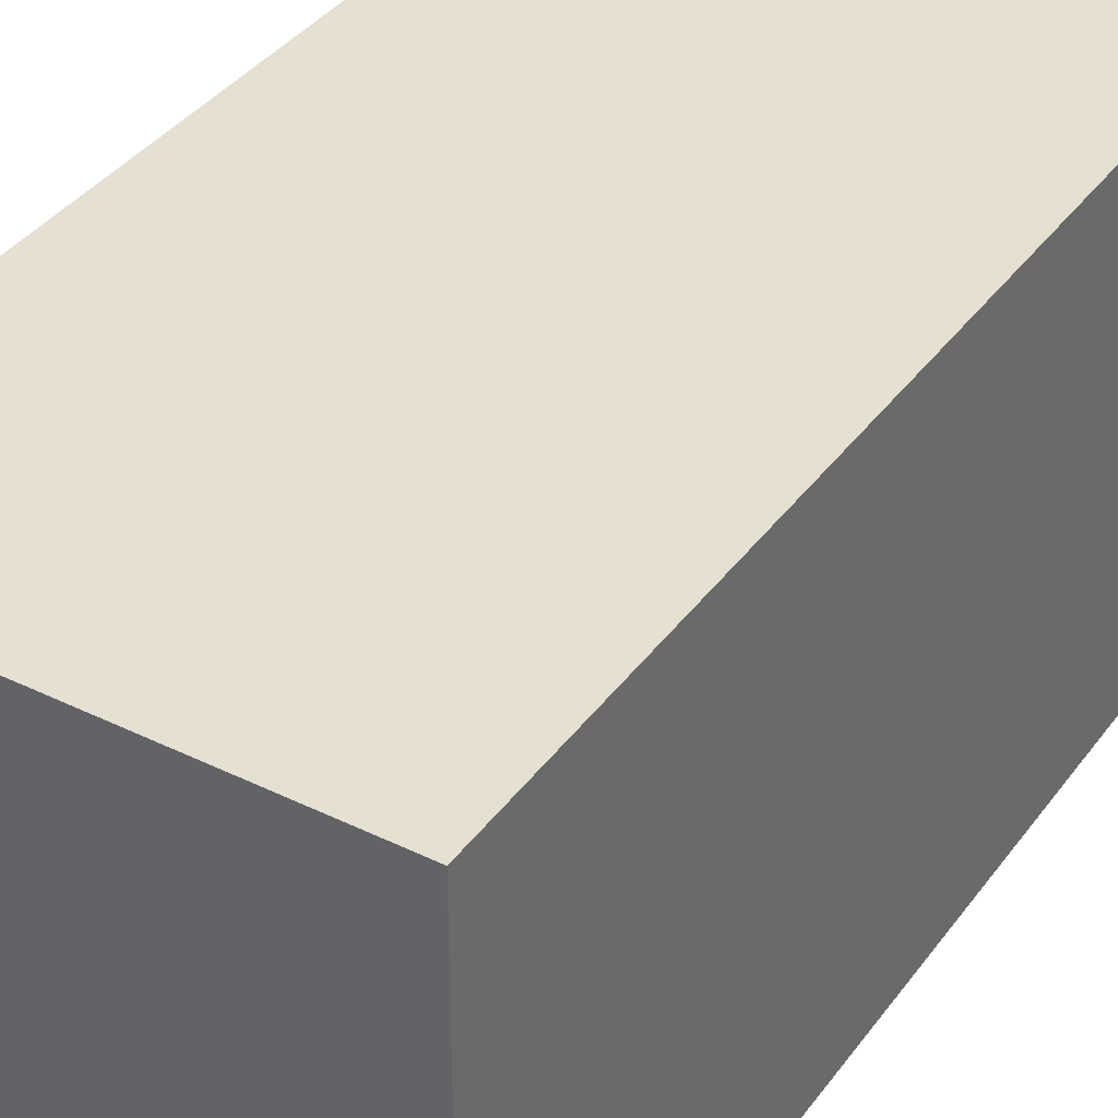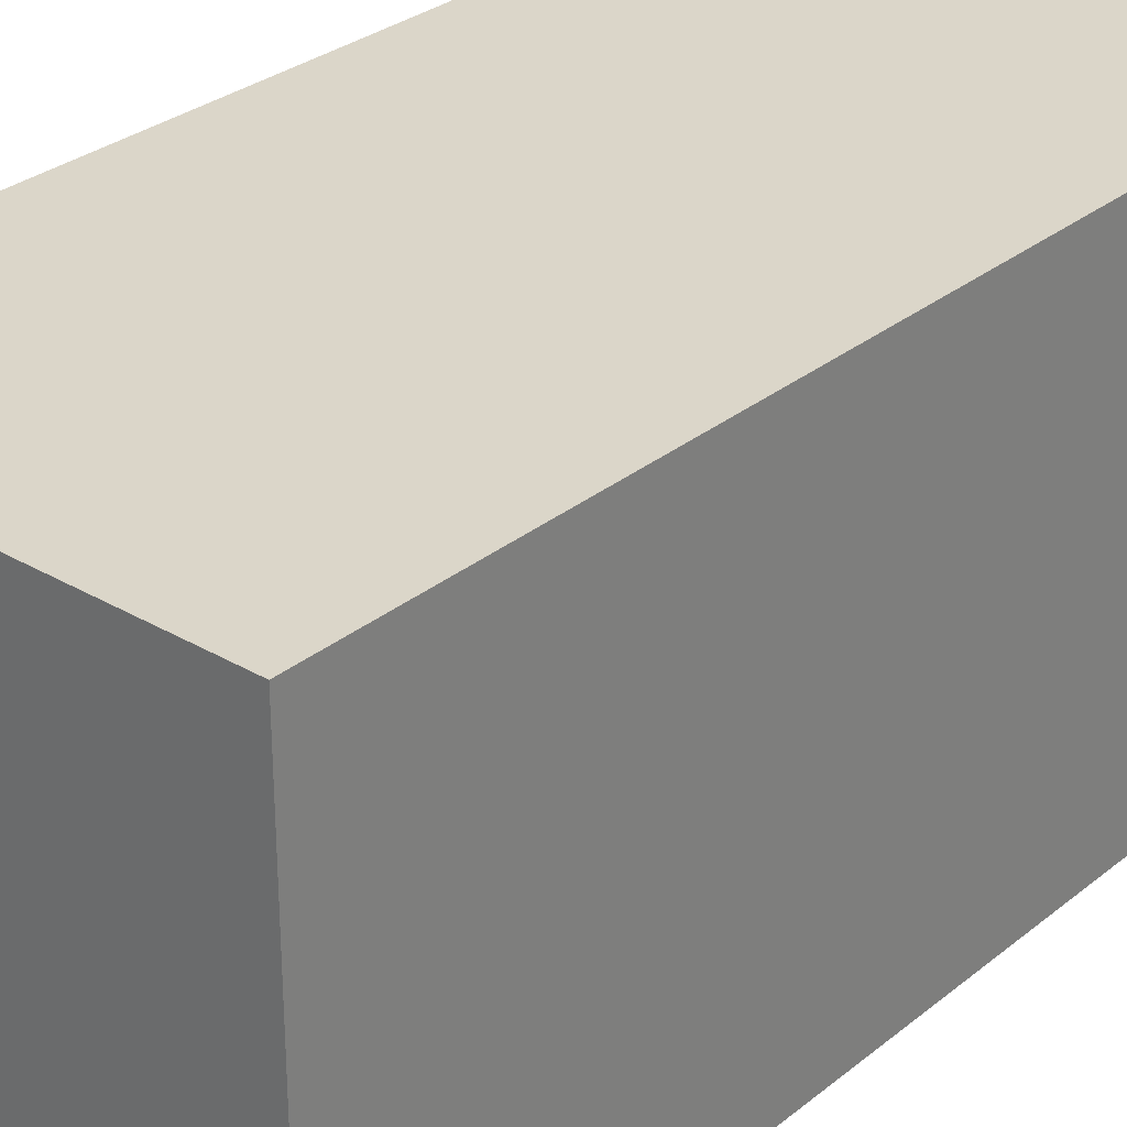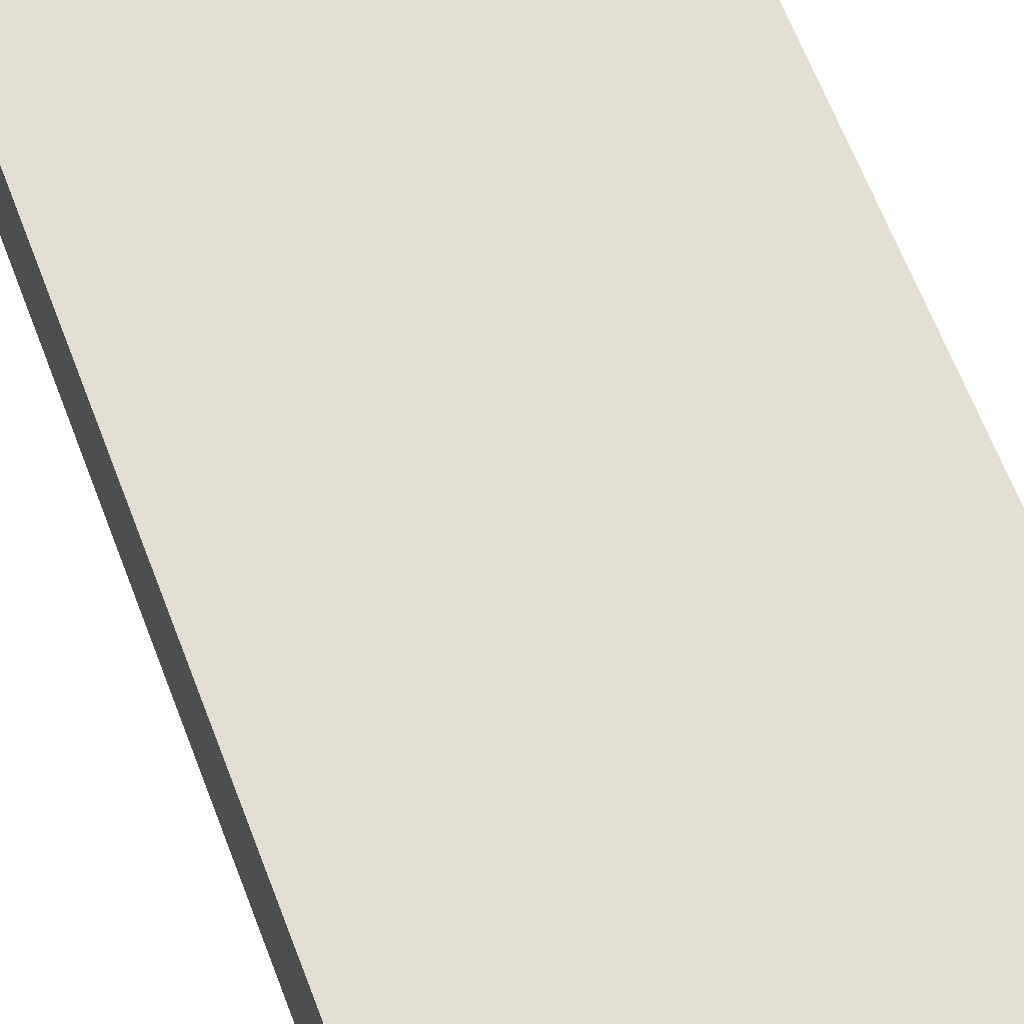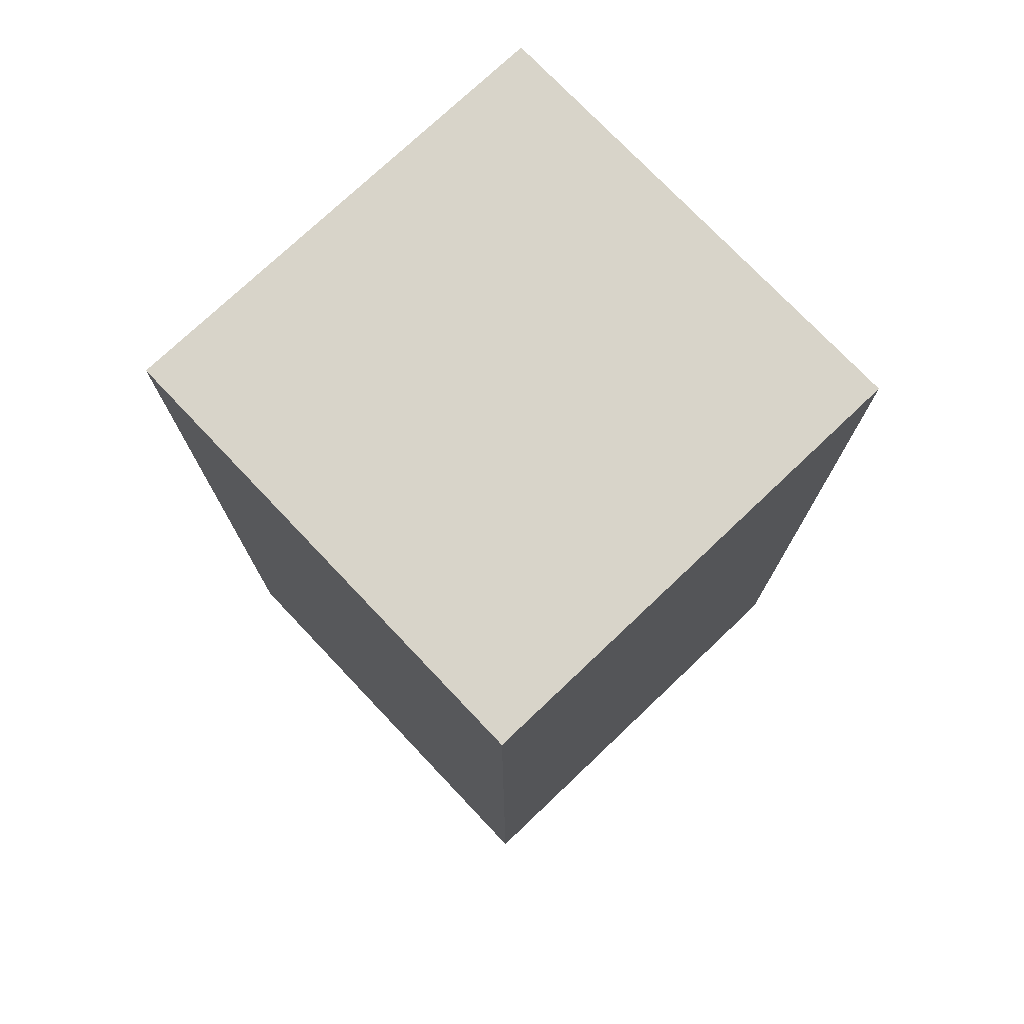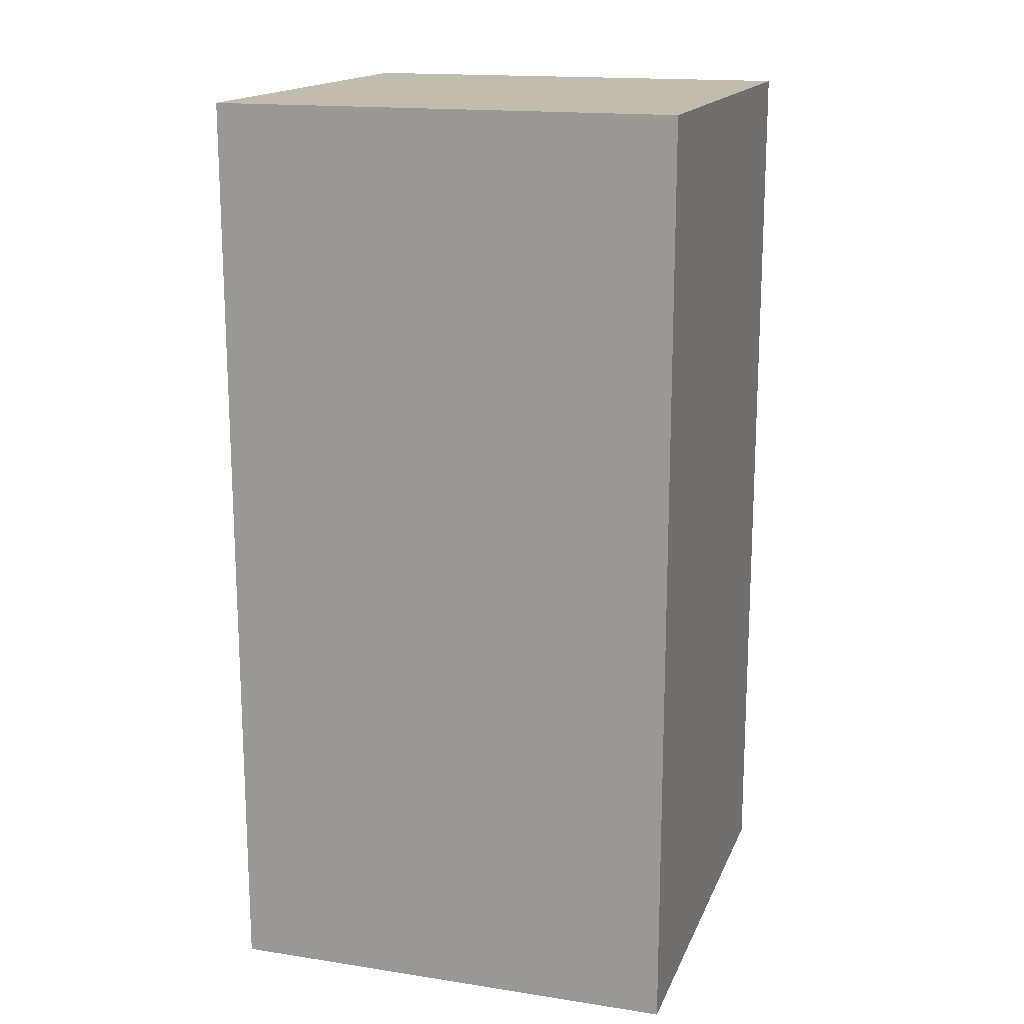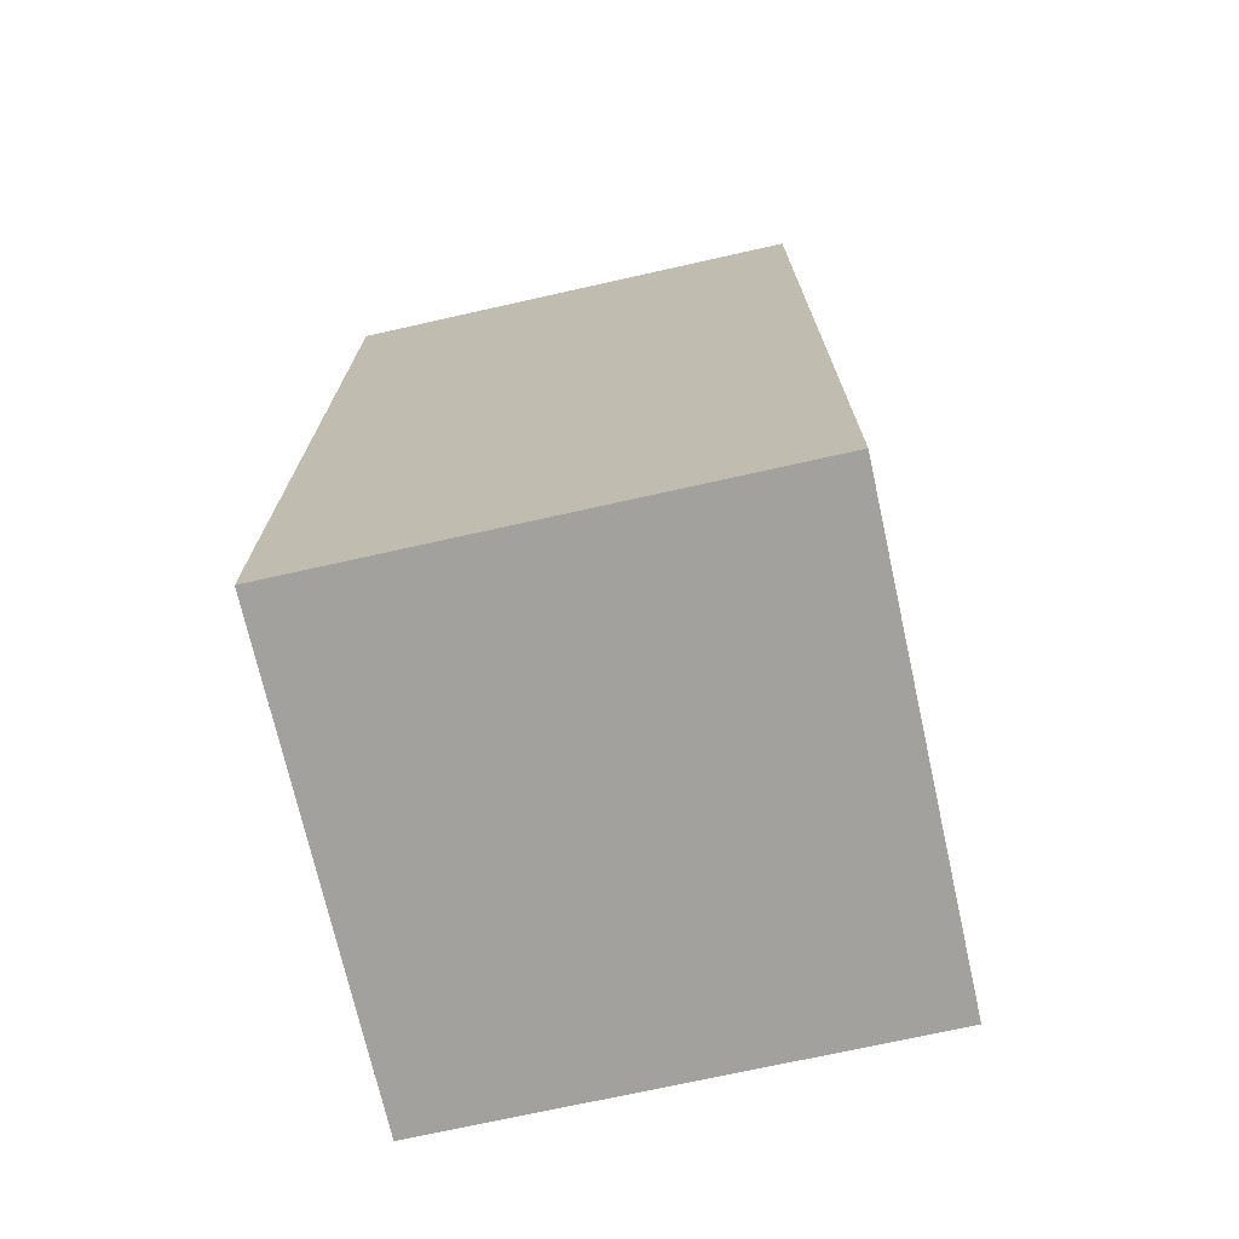
<metadata>
{"format":"obj","ext":"obj","renderer":"f3d","projection":"perspective","resolution":1024,"background":"white","views":[{"elev":37.7,"azim":31.9,"up":"+Y"},{"elev":29.9,"azim":-139.4,"up":"+Y"},{"elev":67.8,"azim":158.7,"up":"+Y"},{"elev":75.2,"azim":136.5,"up":"+Z"},{"elev":16.4,"azim":-162.6,"up":"+Z"},{"elev":-72.1,"azim":-167.4,"up":"+Z"}]}
</metadata>
<code>
g 6
v 0.02811 0.02811 -0.1124
v 0.02811 -0.02811 -0.1124
v 0.02811 -0.02811 0
v 0.02811 0.02811 0
v -0.02811 0.02811 -0.1124
v 0.02811 0.02811 -0.1124
v 0.02811 0.02811 0
v -0.02811 0.02811 0
v -0.02811 -0.02811 0
v 0.02811 -0.02811 0
v 0.02811 -0.02811 -0.1124
v -0.02811 -0.02811 -0.1124
v -0.02811 0.02811 0
v -0.02811 -0.02811 0
v -0.02811 -0.02811 -0.1124
v -0.02811 0.02811 -0.1124
v -0.02811 -0.02811 -0.1124
v 0.02811 -0.02811 -0.1124
v 0.02811 0.02811 -0.1124
v -0.02811 0.02811 -0.1124
v -0.02811 0.02811 0
v 0.02811 0.02811 0
v 0.02811 -0.02811 0
v -0.02811 -0.02811 0
f -22 -23 -24
f -21 -22 -24
f -18 -19 -20
f -17 -18 -20
f -14 -15 -16
f -13 -14 -16
f -10 -11 -12
f -9 -10 -12
f -6 -7 -8
f -5 -6 -8
f -2 -3 -4
f -1 -2 -4

</code>
